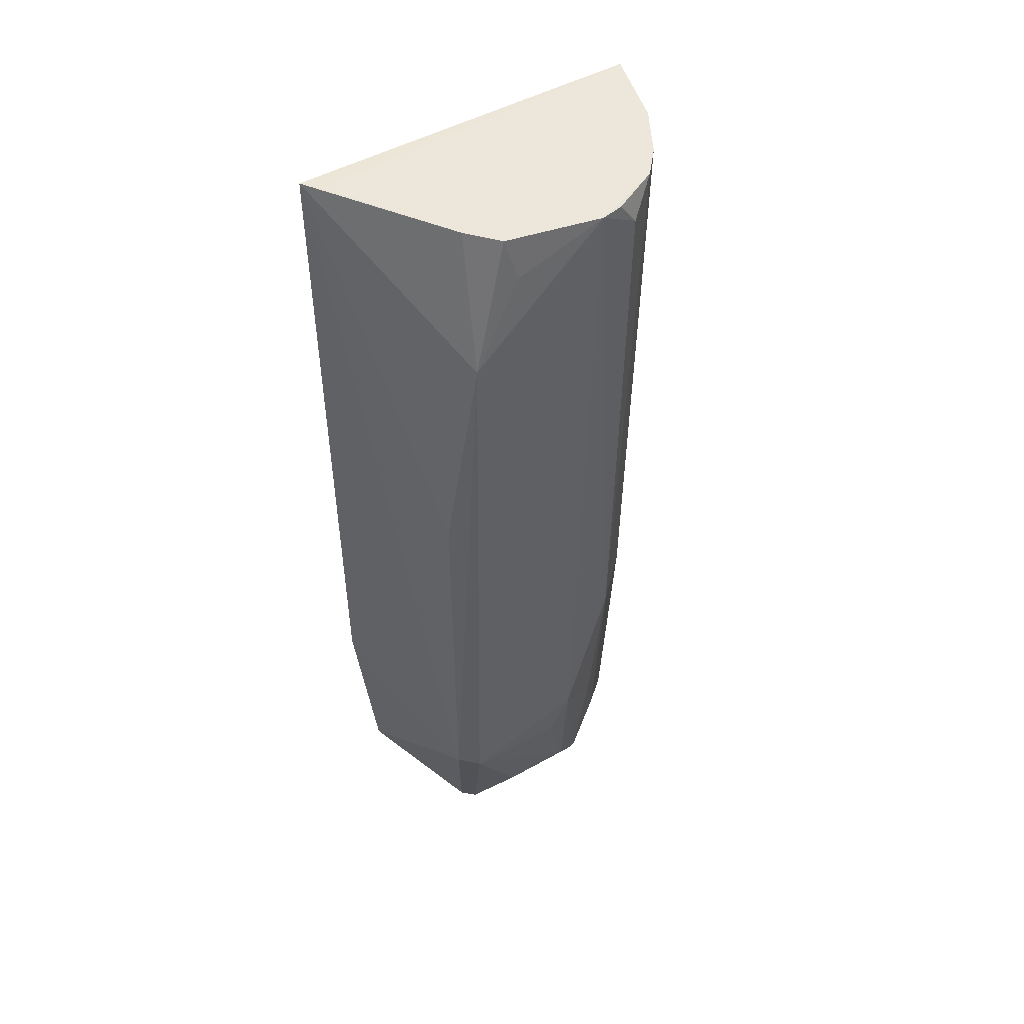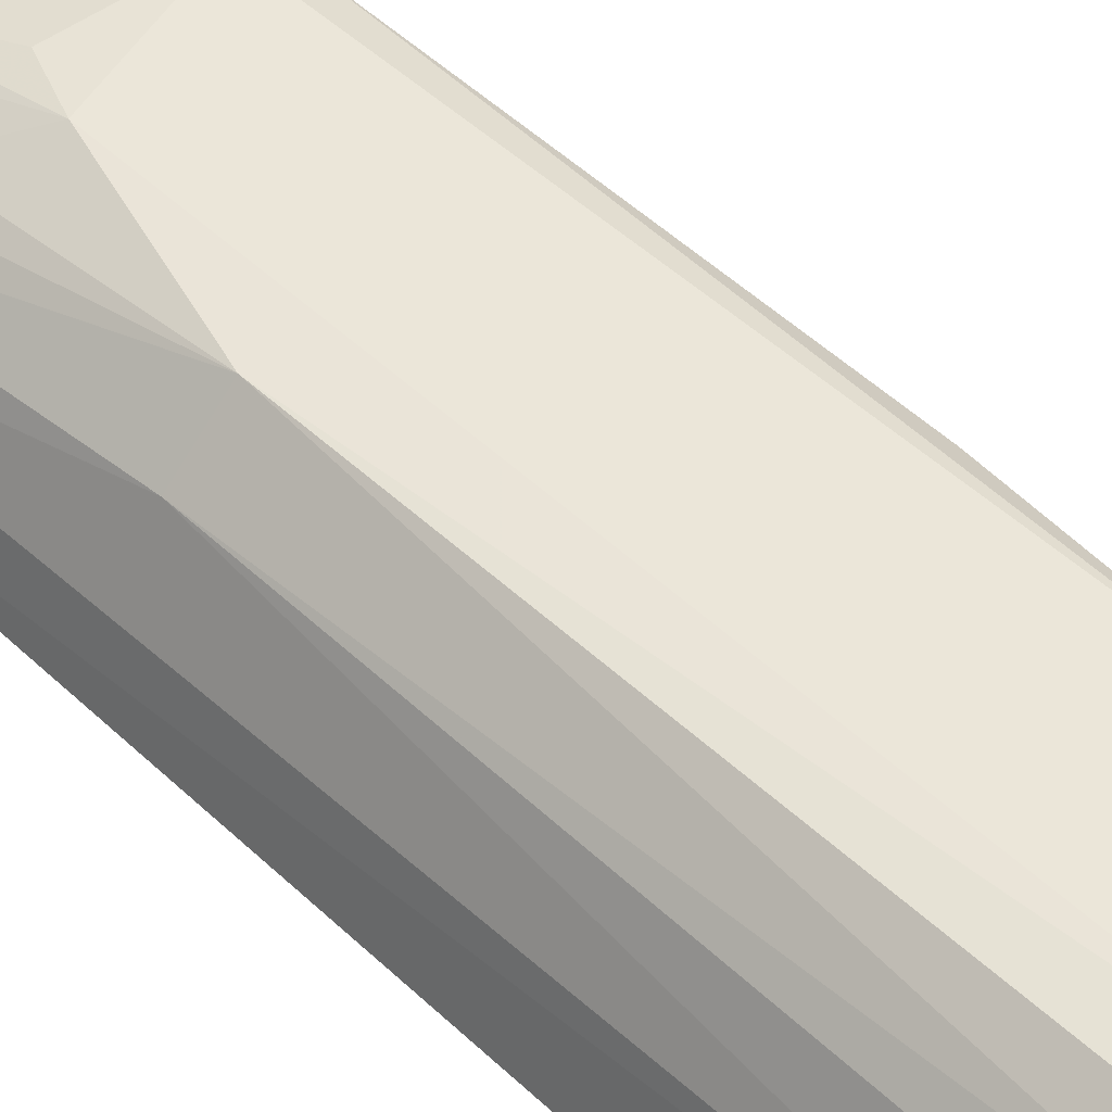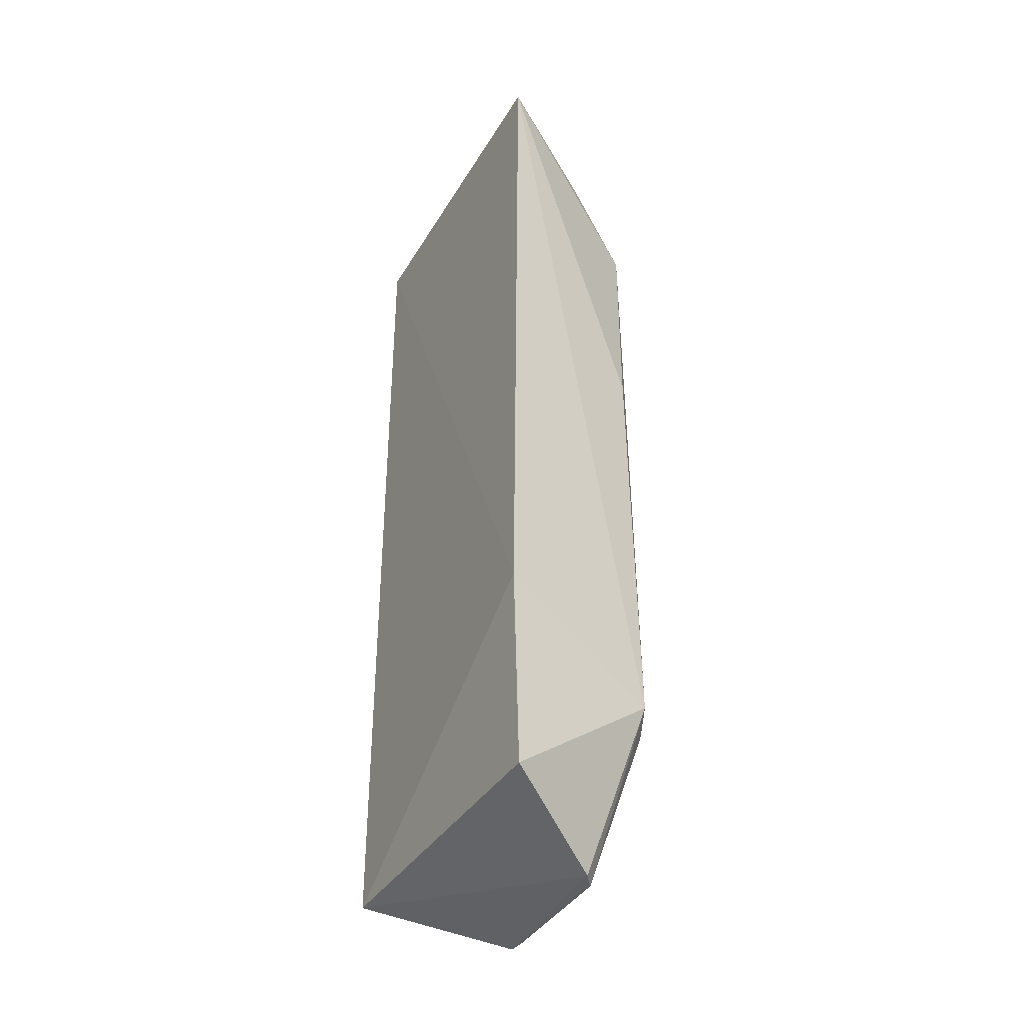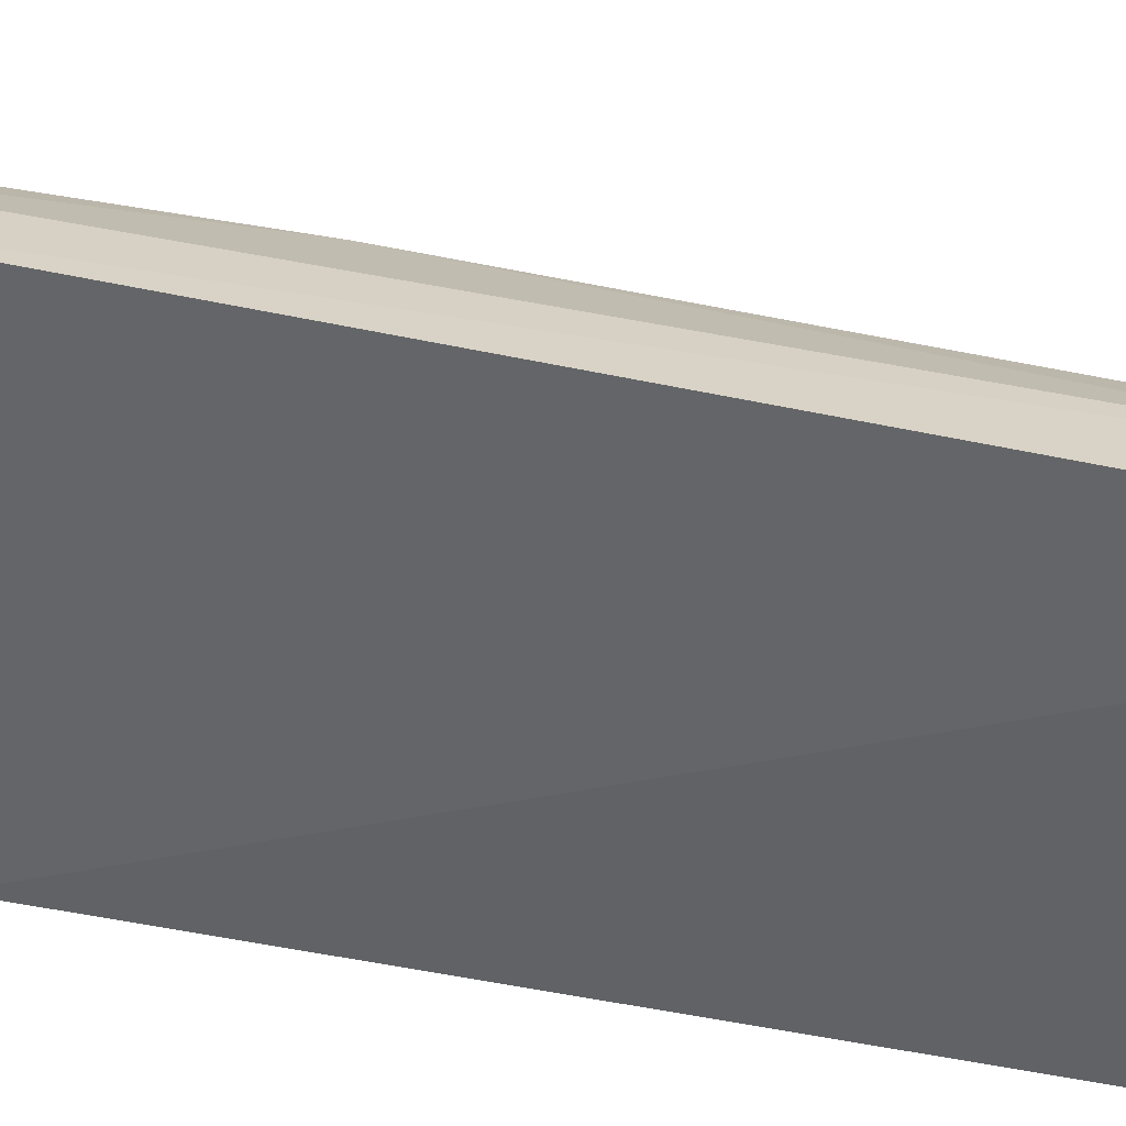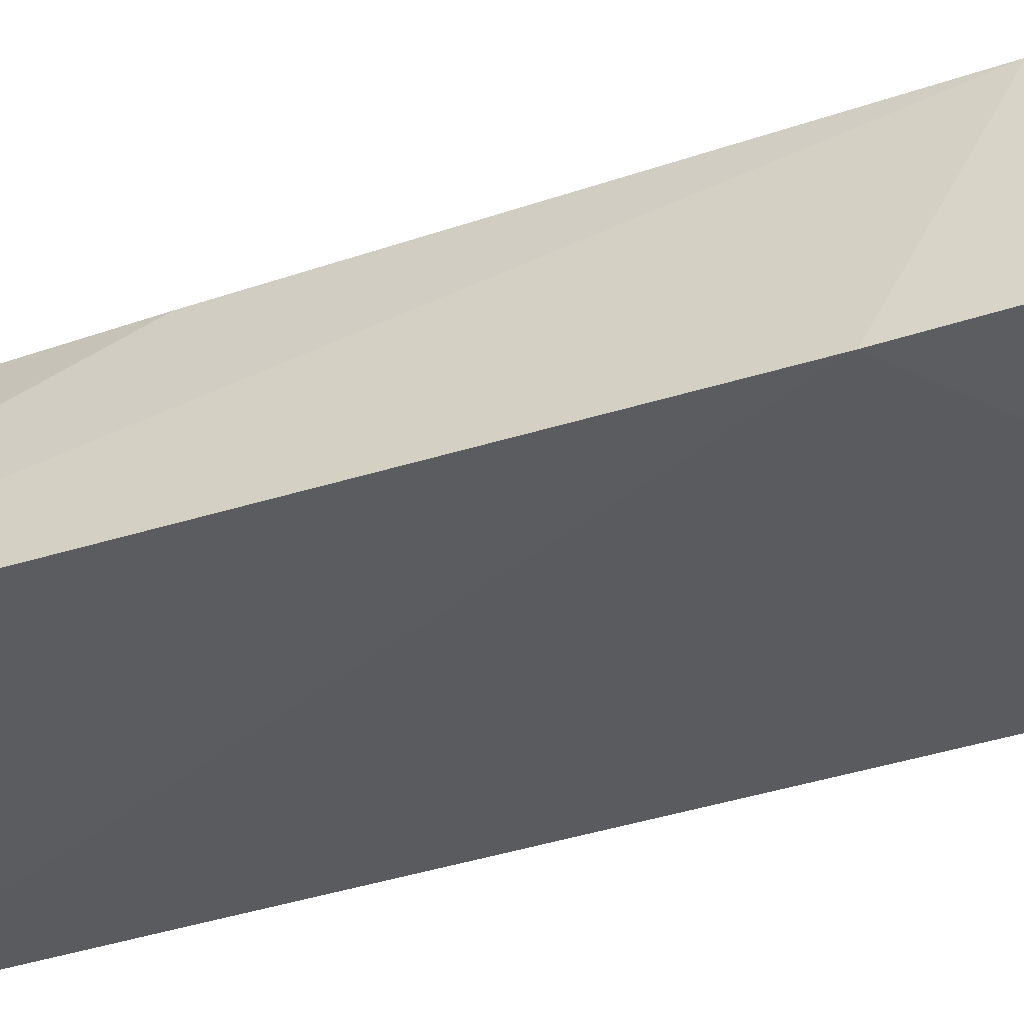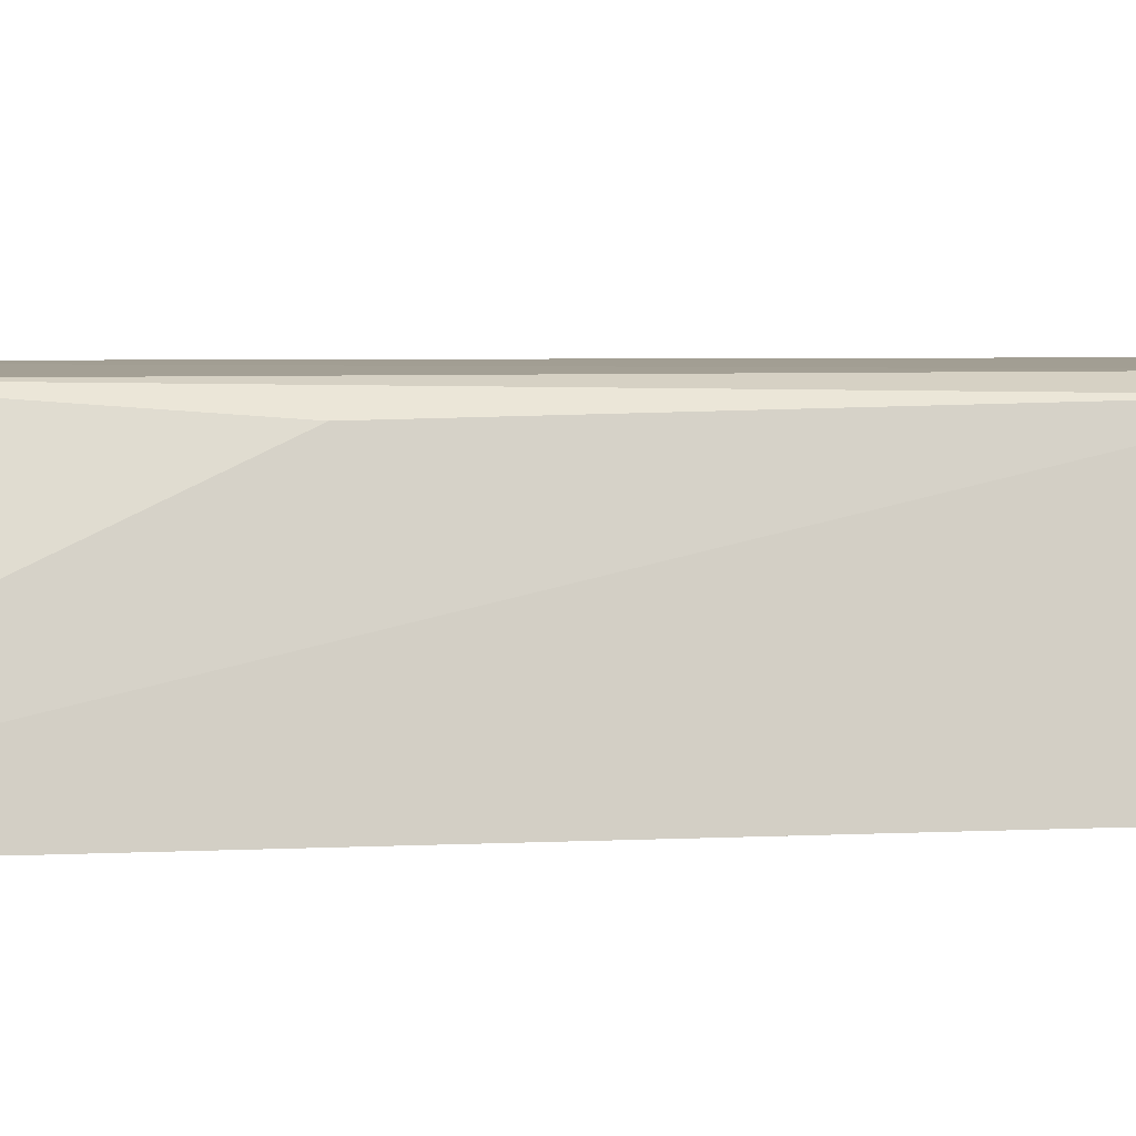
<metadata>
{"format":"obj","ext":"obj","renderer":"f3d","projection":"perspective","resolution":1024,"background":"white","views":[{"elev":50.9,"azim":148.2,"up":"+Z"},{"elev":49.5,"azim":-44.4,"up":"+Y"},{"elev":-39.5,"azim":60.8,"up":"+Z"},{"elev":-49.4,"azim":-103.7,"up":"+Y"},{"elev":-35.1,"azim":114.1,"up":"+Y"},{"elev":6.1,"azim":78.6,"up":"+Y"}]}
</metadata>
<code>
v 0.03026 0.052 -0.03503
v 0.03768 0.04122 -0.03497
v 0.03387 0.05477 -0.09965
v 0.01795 0.05157 -0.1144
v 0.009811 0.04188 -0.03499
v 0.03625 0.04192 -0.1098
v 0.01733 0.05529 -0.0375
v 0.03148 0.05586 -0.04542
v 0.03658 0.04253 -0.03495
v 0.03756 0.04075 -0.09382
v 0.03023 0.05142 -0.1145
v 0.01039 0.04174 -0.1098
v 0.02156 0.05532 -0.09825
v 0.02064 0.05588 -0.03519
v 0.03369 0.05438 -0.0648
v 0.03133 0.05051 -0.1144
v 0.01385 0.05138 -0.08464
v 0.03193 0.05548 -0.1012
v 0.01333 0.05162 -0.03517
v 0.01131 0.0479 -0.03507
v 0.02813 0.05428 -0.0351
v 0.01761 0.05508 -0.08448
v 0.01322 0.04886 -0.1095
v 0.02661 0.053 -0.112
v 0.01498 0.05352 -0.03531
v 0.02748 0.0552 -0.03833
v 0.01754 0.05293 -0.1028
v 0.01142 0.04555 -0.1096
v 0.01872 0.05192 -0.1142
v 0.02059 0.05303 -0.1118
v 0.01883 0.05543 -0.03531
v 0.01921 0.05283 -0.1094
v 0.01536 0.05071 -0.1094
v 0.02326 0.05501 -0.1024
f 8 1 2
f 9 5 2
f 9 2 1
f 9 1 5
f 10 6 3
f 10 3 2
f 10 2 5
f 12 10 5
f 12 6 10
f 15 8 2
f 15 2 3
f 15 3 8
f 16 11 3
f 16 3 6
f 16 6 12
f 16 12 4
f 16 4 11
f 18 3 11
f 18 8 3
f 18 14 8
f 18 13 14
f 20 5 1
f 20 1 14
f 20 14 19
f 20 12 5
f 20 19 17
f 21 14 1
f 21 1 8
f 22 14 13
f 22 7 14
f 23 17 22
f 24 18 11
f 25 19 14
f 25 7 22
f 25 22 17
f 25 17 19
f 26 21 8
f 26 8 14
f 26 14 21
f 27 22 13
f 28 23 4
f 28 4 12
f 28 12 20
f 28 20 17
f 28 17 23
f 29 24 11
f 29 11 4
f 30 18 24
f 30 24 29
f 31 25 14
f 31 14 7
f 31 7 25
f 32 27 13
f 32 4 27
f 32 13 30
f 32 30 29
f 32 29 4
f 33 23 22
f 33 22 27
f 33 27 4
f 33 4 23
f 34 30 13
f 34 13 18
f 34 18 30

</code>
